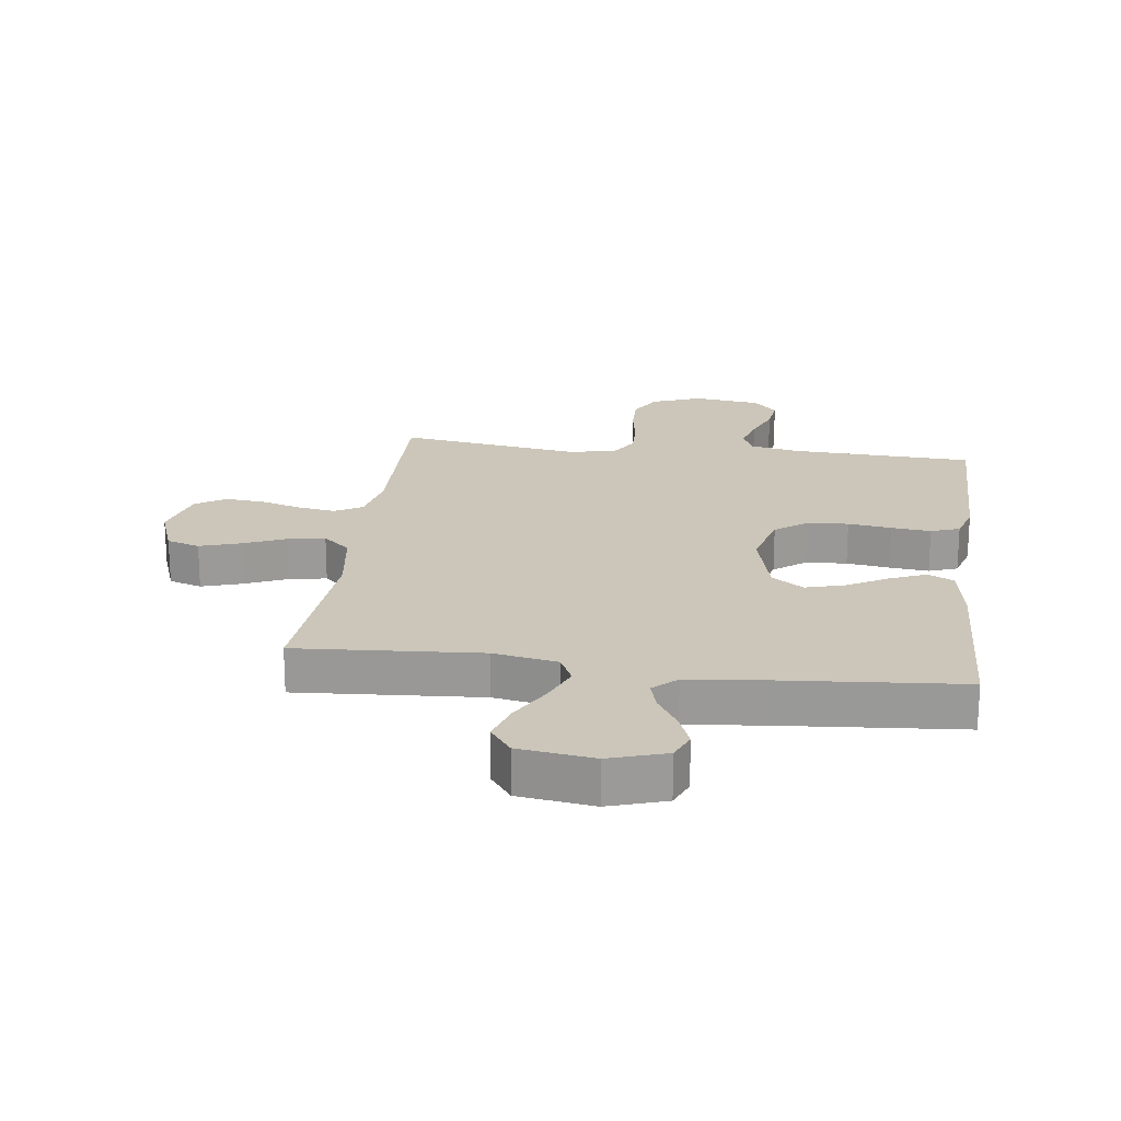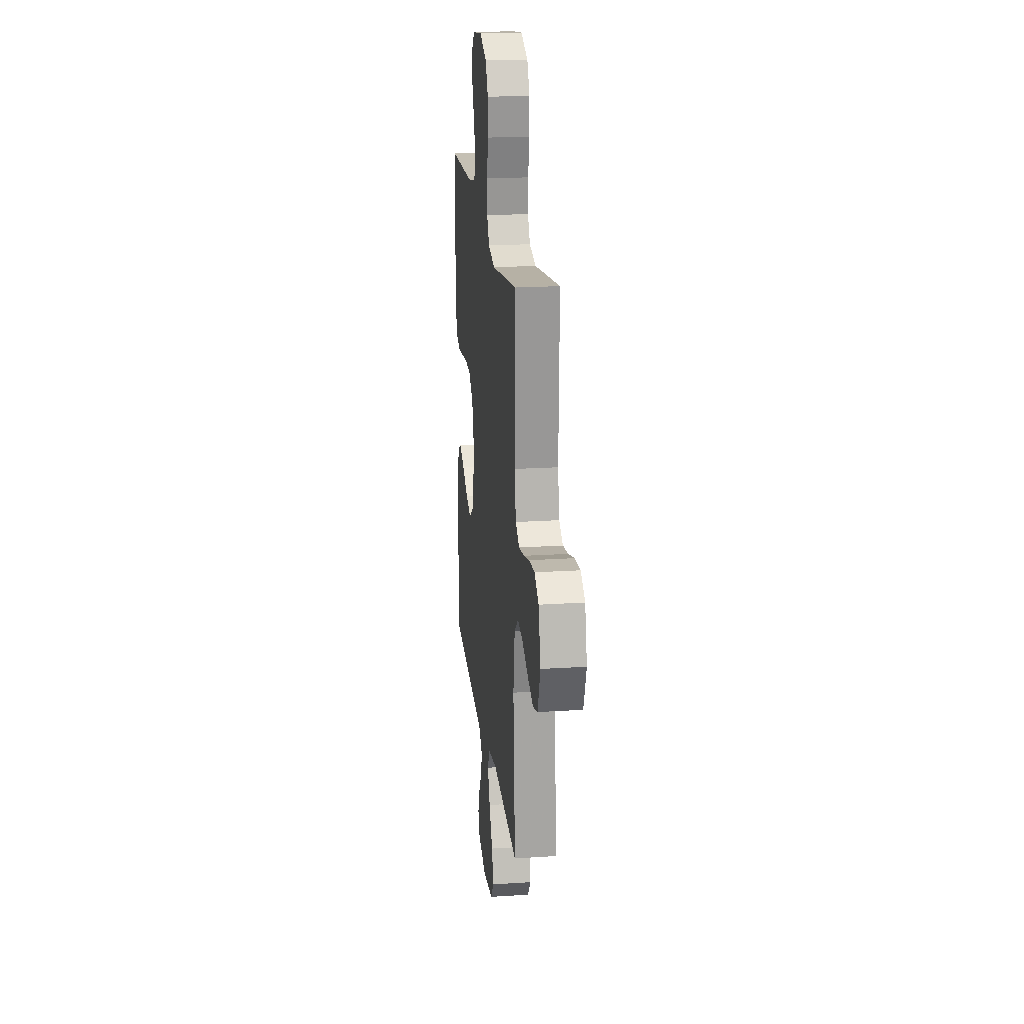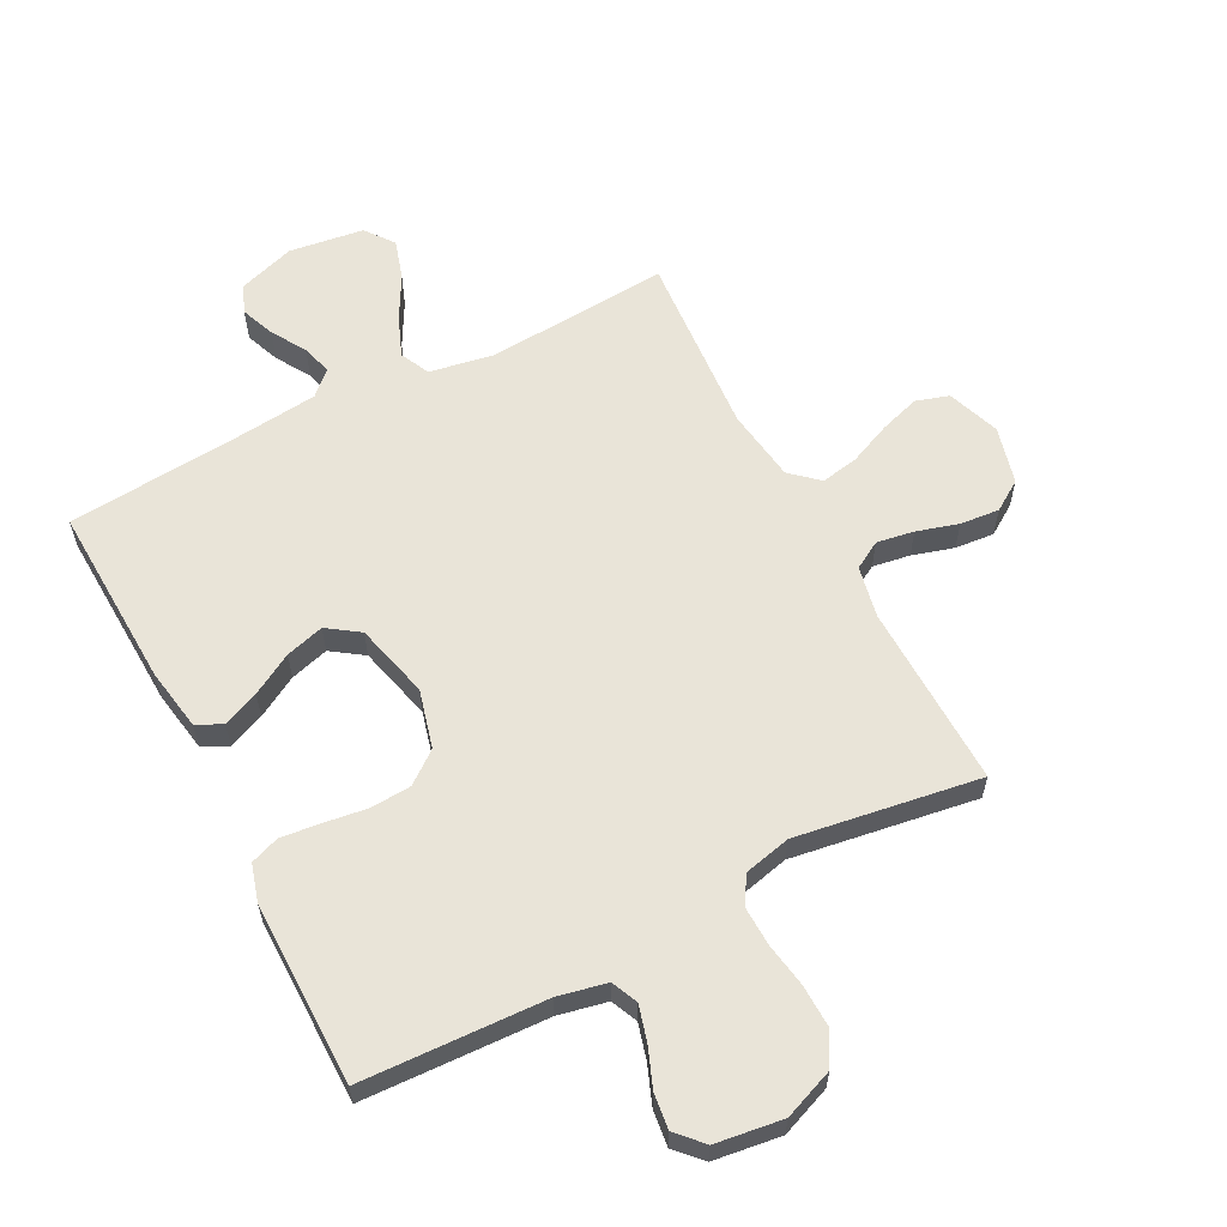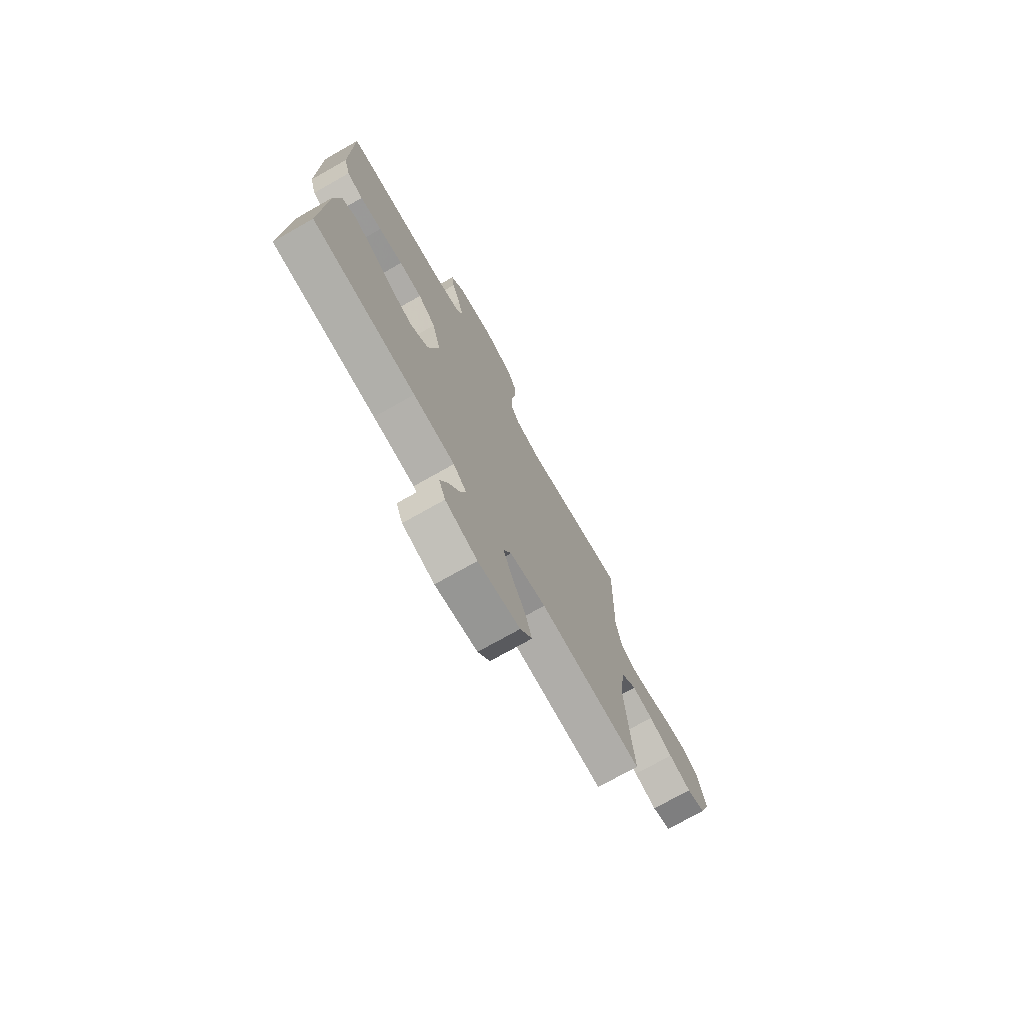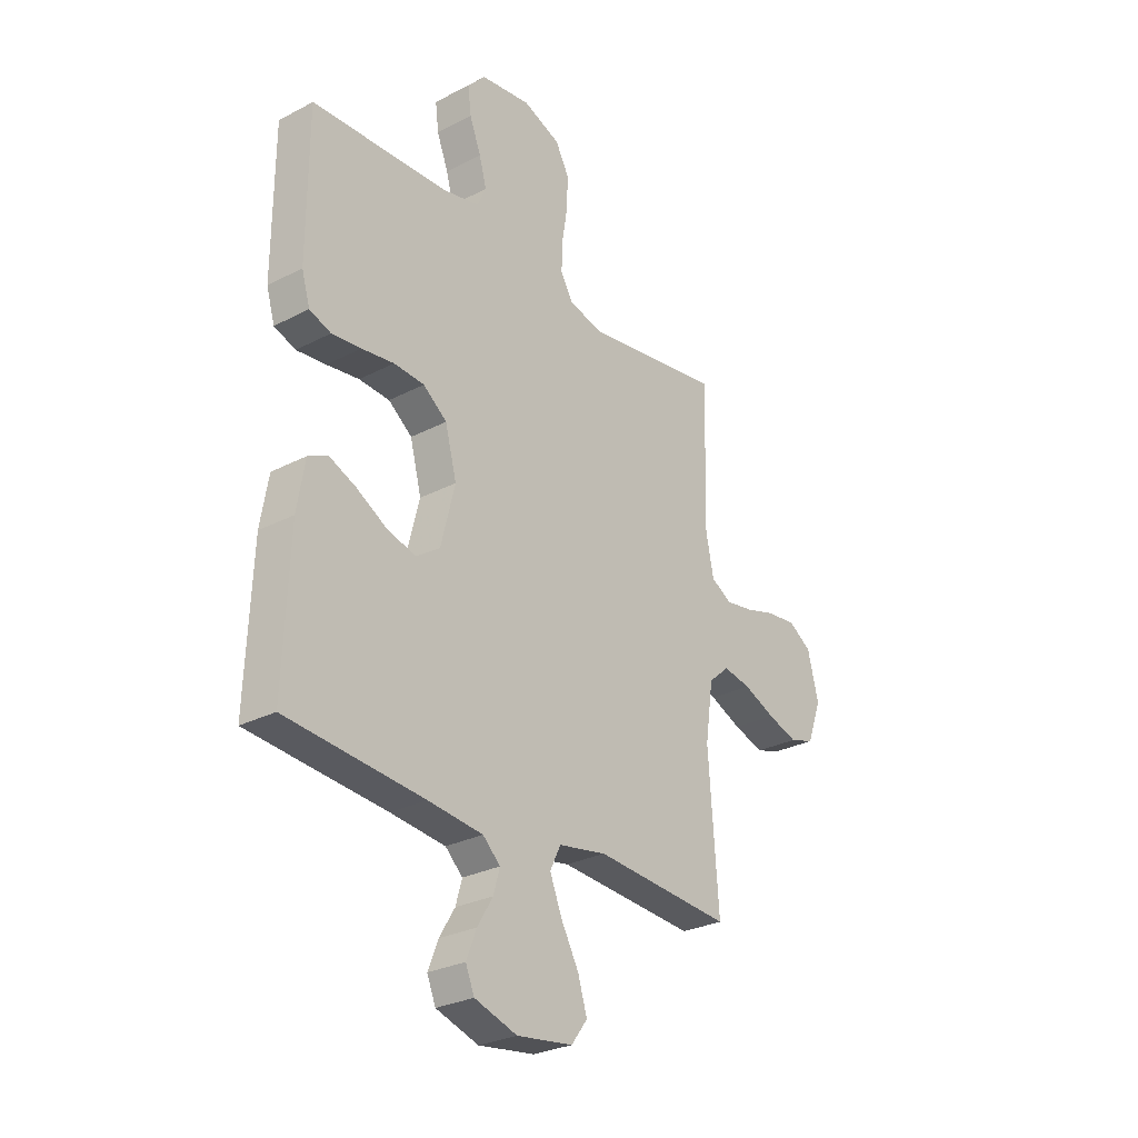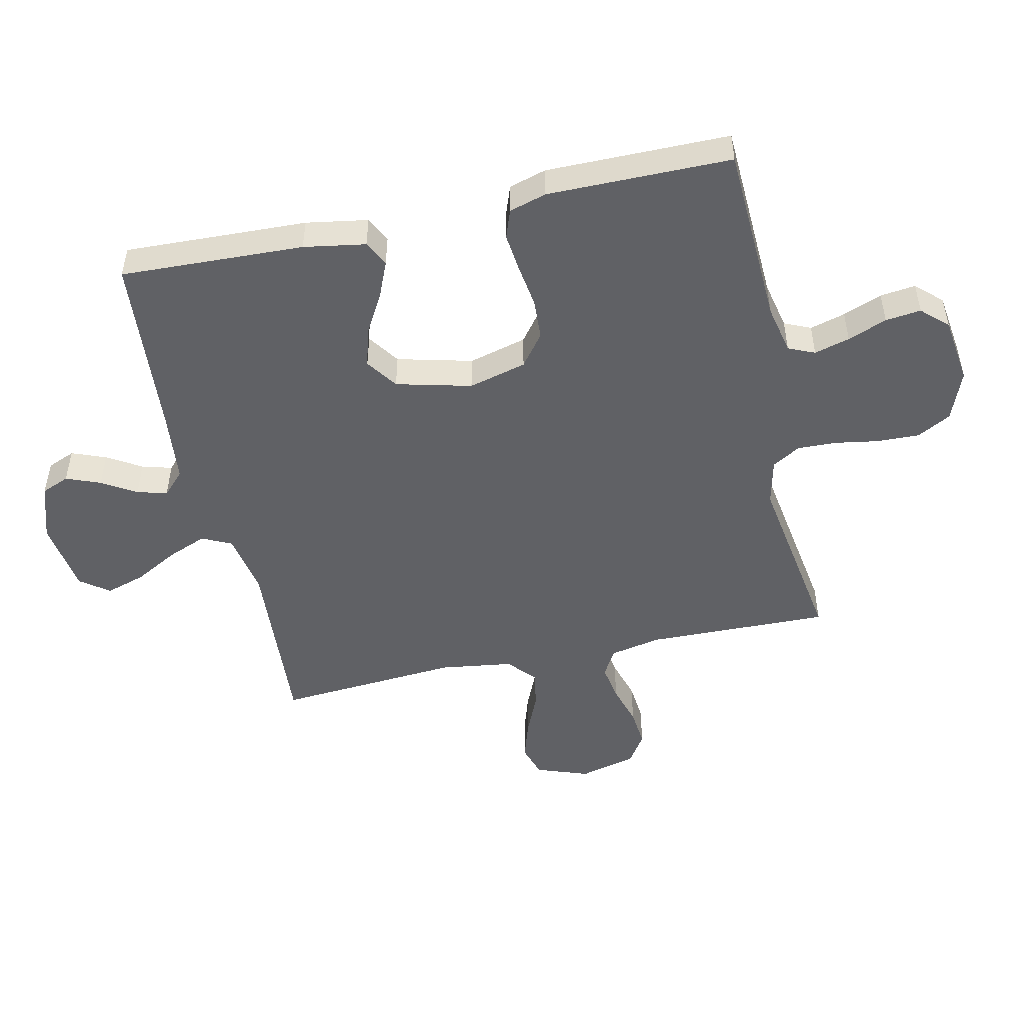
<metadata>
{"format":"obj","ext":"obj","renderer":"f3d","projection":"perspective","resolution":1024,"background":"white","views":[{"elev":20.8,"azim":-172.5,"up":"+Y"},{"elev":20.8,"azim":83.3,"up":"+Z"},{"elev":60.3,"azim":-27.5,"up":"+Y"},{"elev":-74.3,"azim":-60.5,"up":"+Z"},{"elev":-28.1,"azim":-51.7,"up":"+Z"},{"elev":-49.3,"azim":-77.5,"up":"+Y"}]}
</metadata>
<code>
v -0.5 0.07 -0.5
v -0.488 0.07 -0.2
v -0.471 0.07 -0.099
v -0.429 0.07 -0.078
v -0.37 0.07 -0.103
v -0.303 0.07 -0.141
v -0.24 0.07 -0.159
v -0.188 0.07 -0.123
v -0.157 0.07 0
v -0.182 0.07 0.095
v -0.234 0.07 0.135
v -0.301 0.07 0.139
v -0.372 0.07 0.129
v -0.436 0.07 0.122
v -0.483 0.07 0.139
v -0.501 0.07 0.2
v -0.5 0.07 0.5
v -0.2 0.07 0.513
v -0.12 0.07 0.53
v -0.101 0.07 0.573
v -0.117 0.07 0.631
v -0.142 0.07 0.695
v -0.149 0.07 0.753
v -0.11 0.07 0.795
v 0 0.07 0.81
v 0.082 0.07 0.778
v 0.112 0.07 0.723
v 0.11 0.07 0.654
v 0.098 0.07 0.582
v 0.096 0.07 0.518
v 0.123 0.07 0.472
v 0.2 0.07 0.454
v 0.5 0.07 0.5
v 0.493 0.07 0.2
v 0.51 0.07 0.116
v 0.555 0.07 0.09
v 0.616 0.07 0.1
v 0.684 0.07 0.12
v 0.748 0.07 0.126
v 0.797 0.07 0.094
v 0.821 0.07 0
v 0.79 0.07 -0.086
v 0.736 0.07 -0.103
v 0.67 0.07 -0.082
v 0.601 0.07 -0.052
v 0.54 0.07 -0.041
v 0.495 0.07 -0.081
v 0.478 0.07 -0.2
v 0.5 0.07 -0.5
v 0.2 0.07 -0.479
v 0.095 0.07 -0.498
v 0.072 0.07 -0.546
v 0.098 0.07 -0.611
v 0.137 0.07 -0.682
v 0.157 0.07 -0.747
v 0.122 0.07 -0.794
v 0 0.07 -0.811
v -0.093 0.07 -0.781
v -0.112 0.07 -0.735
v -0.09 0.07 -0.679
v -0.056 0.07 -0.623
v -0.042 0.07 -0.574
v -0.08 0.07 -0.538
v -0.2 0.07 -0.525
v -0.5 0 -0.5
v -0.488 0 -0.2
v -0.471 0 -0.099
v -0.429 0 -0.078
v -0.37 0 -0.103
v -0.303 0 -0.141
v -0.24 0 -0.159
v -0.188 0 -0.123
v -0.157 0 0
v -0.182 0 0.095
v -0.234 0 0.135
v -0.301 0 0.139
v -0.372 0 0.129
v -0.436 0 0.122
v -0.483 0 0.139
v -0.501 0 0.2
v -0.5 0 0.5
v -0.2 0 0.513
v -0.12 0 0.53
v -0.101 0 0.573
v -0.117 0 0.631
v -0.142 0 0.695
v -0.149 0 0.753
v -0.11 0 0.795
v 0 0 0.81
v 0.082 0 0.778
v 0.112 0 0.723
v 0.11 0 0.654
v 0.098 0 0.582
v 0.096 0 0.518
v 0.123 0 0.472
v 0.2 0 0.454
v 0.5 0 0.5
v 0.493 0 0.2
v 0.51 0 0.116
v 0.555 0 0.09
v 0.616 0 0.1
v 0.684 0 0.12
v 0.748 0 0.126
v 0.797 0 0.094
v 0.821 0 0
v 0.79 0 -0.086
v 0.736 0 -0.103
v 0.67 0 -0.082
v 0.601 0 -0.052
v 0.54 0 -0.041
v 0.495 0 -0.081
v 0.478 0 -0.2
v 0.5 0 -0.5
v 0.2 0 -0.479
v 0.095 0 -0.498
v 0.072 0 -0.546
v 0.098 0 -0.611
v 0.137 0 -0.682
v 0.157 0 -0.747
v 0.122 0 -0.794
v 0 0 -0.811
v -0.093 0 -0.781
v -0.112 0 -0.735
v -0.09 0 -0.679
v -0.056 0 -0.623
v -0.042 0 -0.574
v -0.08 0 -0.538
v -0.2 0 -0.525
f 59 60 61
f 58 59 61
f 57 58 61
f 56 57 61
f 55 56 61
f 54 55 61
f 53 54 61
f 52 53 61 62
f 51 52 62 63
f 48 49 50
f 47 48 50 51
f 43 44 45
f 42 43 45
f 41 42 45
f 40 41 45
f 39 40 45
f 38 39 45
f 37 38 45
f 36 37 45 46
f 35 36 46 47
f 32 33 34
f 51 63 64
f 47 51 64
f 35 47 64
f 34 35 64
f 32 34 64
f 31 32 64
f 27 28 29
f 26 27 29
f 25 26 29
f 24 25 29
f 23 24 29
f 22 23 29
f 21 22 29
f 16 17 18
f 15 16 18
f 14 15 18
f 13 14 18
f 12 13 18
f 11 12 18 19
f 10 11 19 20
f 4 5 6
f 3 4 6
f 2 3 6
f 1 2 6
f 64 1 6
f 64 6 7
f 30 31 64
f 20 21 29 30
f 9 10 20 30
f 8 9 30 64
f 7 8 64
f 125 124 123
f 125 123 122
f 125 122 121
f 125 121 120
f 125 120 119
f 125 119 118
f 125 118 117
f 126 125 117 116
f 127 126 116 115
f 114 113 112
f 115 114 112 111
f 109 108 107
f 109 107 106
f 109 106 105
f 109 105 104
f 109 104 103
f 109 103 102
f 109 102 101
f 110 109 101 100
f 111 110 100 99
f 98 97 96
f 128 127 115
f 128 115 111
f 128 111 99
f 128 99 98
f 128 98 96
f 128 96 95
f 93 92 91
f 93 91 90
f 93 90 89
f 93 89 88
f 93 88 87
f 93 87 86
f 93 86 85
f 82 81 80
f 82 80 79
f 82 79 78
f 82 78 77
f 82 77 76
f 83 82 76 75
f 84 83 75 74
f 70 69 68
f 70 68 67
f 70 67 66
f 70 66 65
f 70 65 128
f 71 70 128
f 128 95 94
f 94 93 85 84
f 94 84 74 73
f 128 94 73 72
f 128 72 71
f 1 65 66 2
f 2 66 67 3
f 3 67 68 4
f 4 68 69 5
f 5 69 70 6
f 6 70 71 7
f 7 71 72 8
f 8 72 73 9
f 9 73 74 10
f 10 74 75 11
f 11 75 76 12
f 12 76 77 13
f 13 77 78 14
f 14 78 79 15
f 15 79 80 16
f 16 80 81 17
f 17 81 82 18
f 18 82 83 19
f 19 83 84 20
f 20 84 85 21
f 21 85 86 22
f 22 86 87 23
f 23 87 88 24
f 24 88 89 25
f 25 89 90 26
f 26 90 91 27
f 27 91 92 28
f 28 92 93 29
f 29 93 94 30
f 30 94 95 31
f 31 95 96 32
f 32 96 97 33
f 33 97 98 34
f 34 98 99 35
f 35 99 100 36
f 36 100 101 37
f 37 101 102 38
f 38 102 103 39
f 39 103 104 40
f 40 104 105 41
f 41 105 106 42
f 42 106 107 43
f 43 107 108 44
f 44 108 109 45
f 45 109 110 46
f 46 110 111 47
f 47 111 112 48
f 48 112 113 49
f 49 113 114 50
f 50 114 115 51
f 51 115 116 52
f 52 116 117 53
f 53 117 118 54
f 54 118 119 55
f 55 119 120 56
f 56 120 121 57
f 57 121 122 58
f 58 122 123 59
f 59 123 124 60
f 60 124 125 61
f 61 125 126 62
f 62 126 127 63
f 63 127 128 64
f 64 128 65 1

</code>
